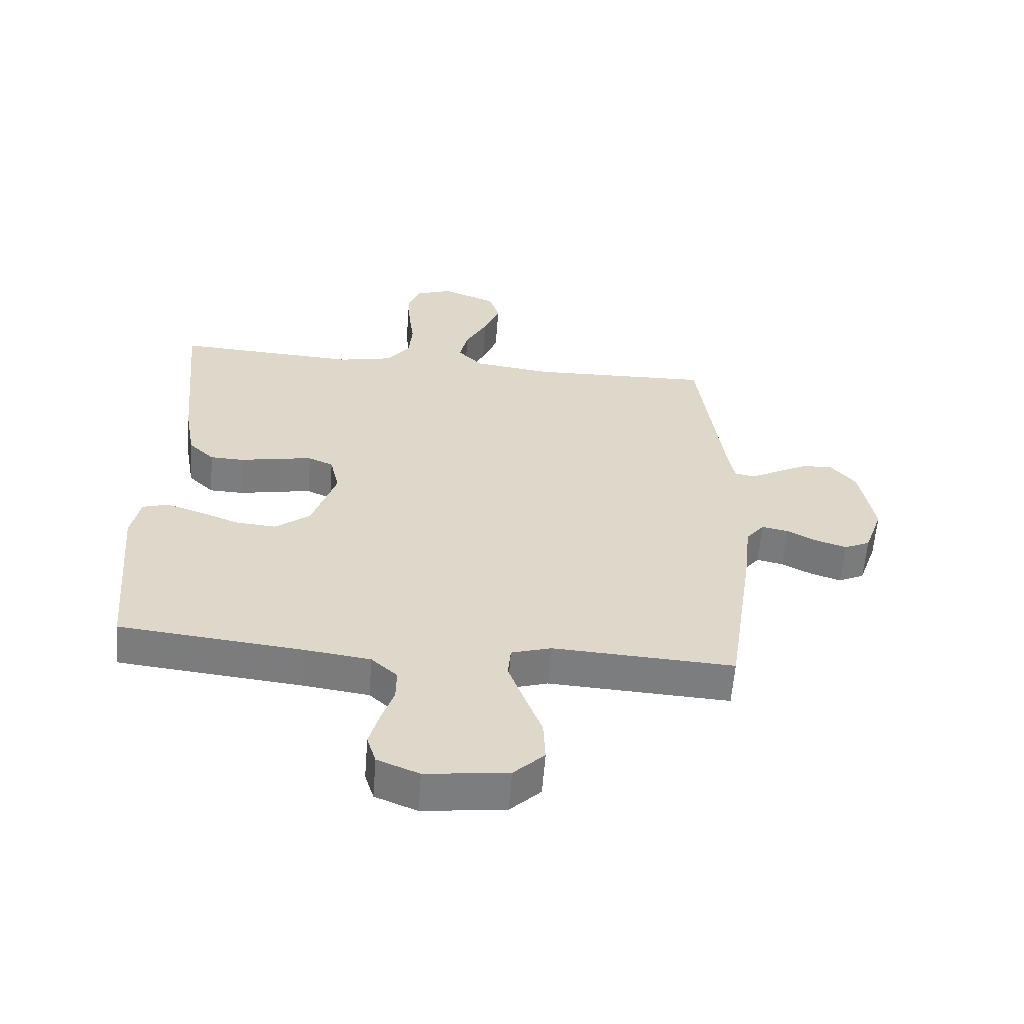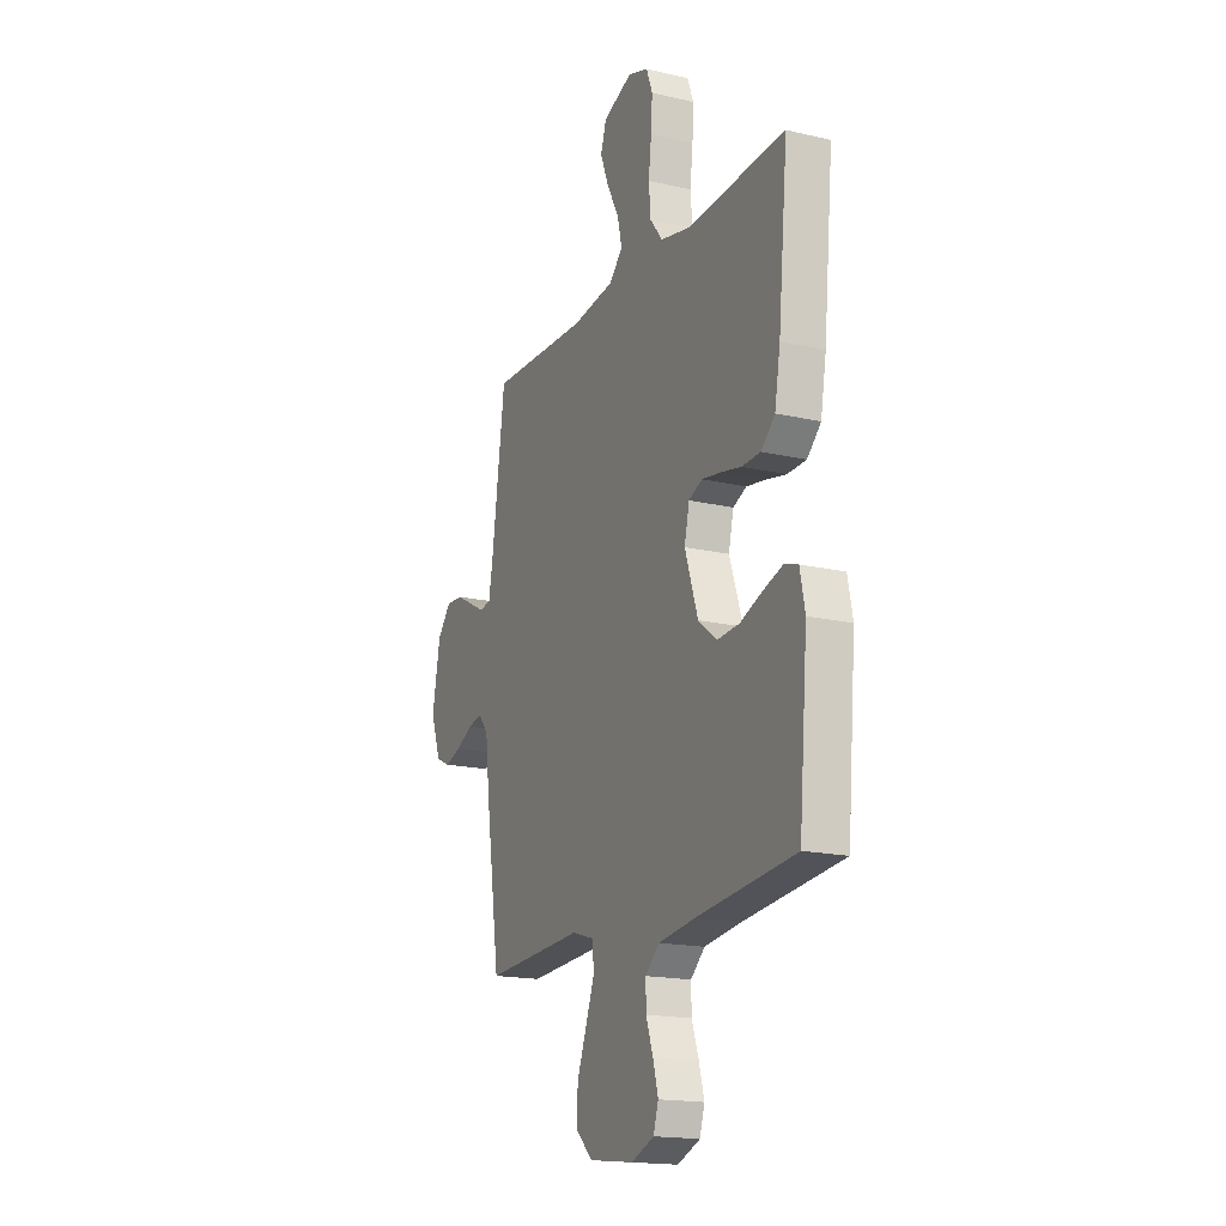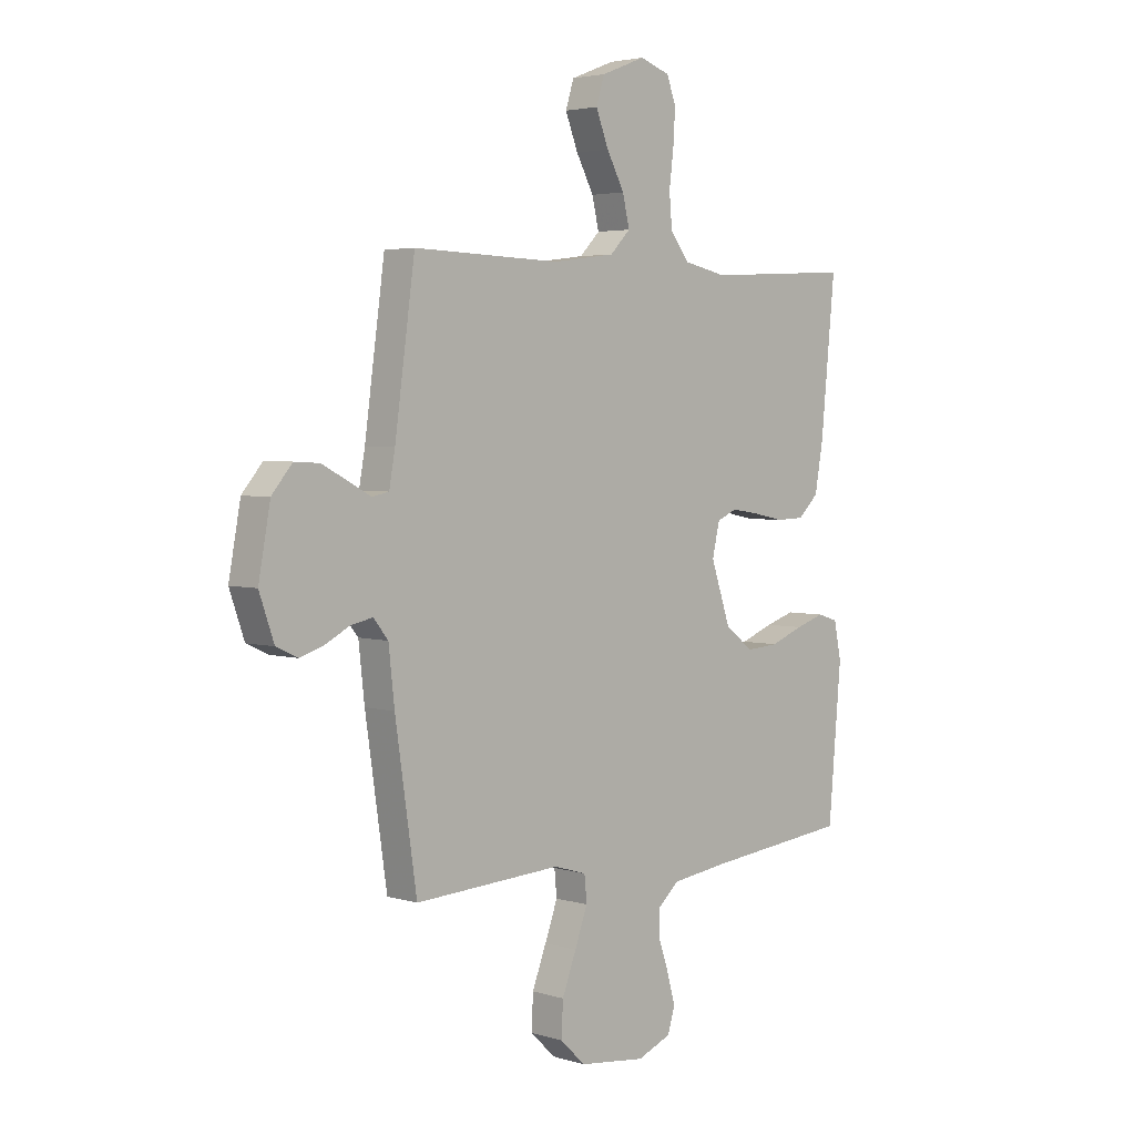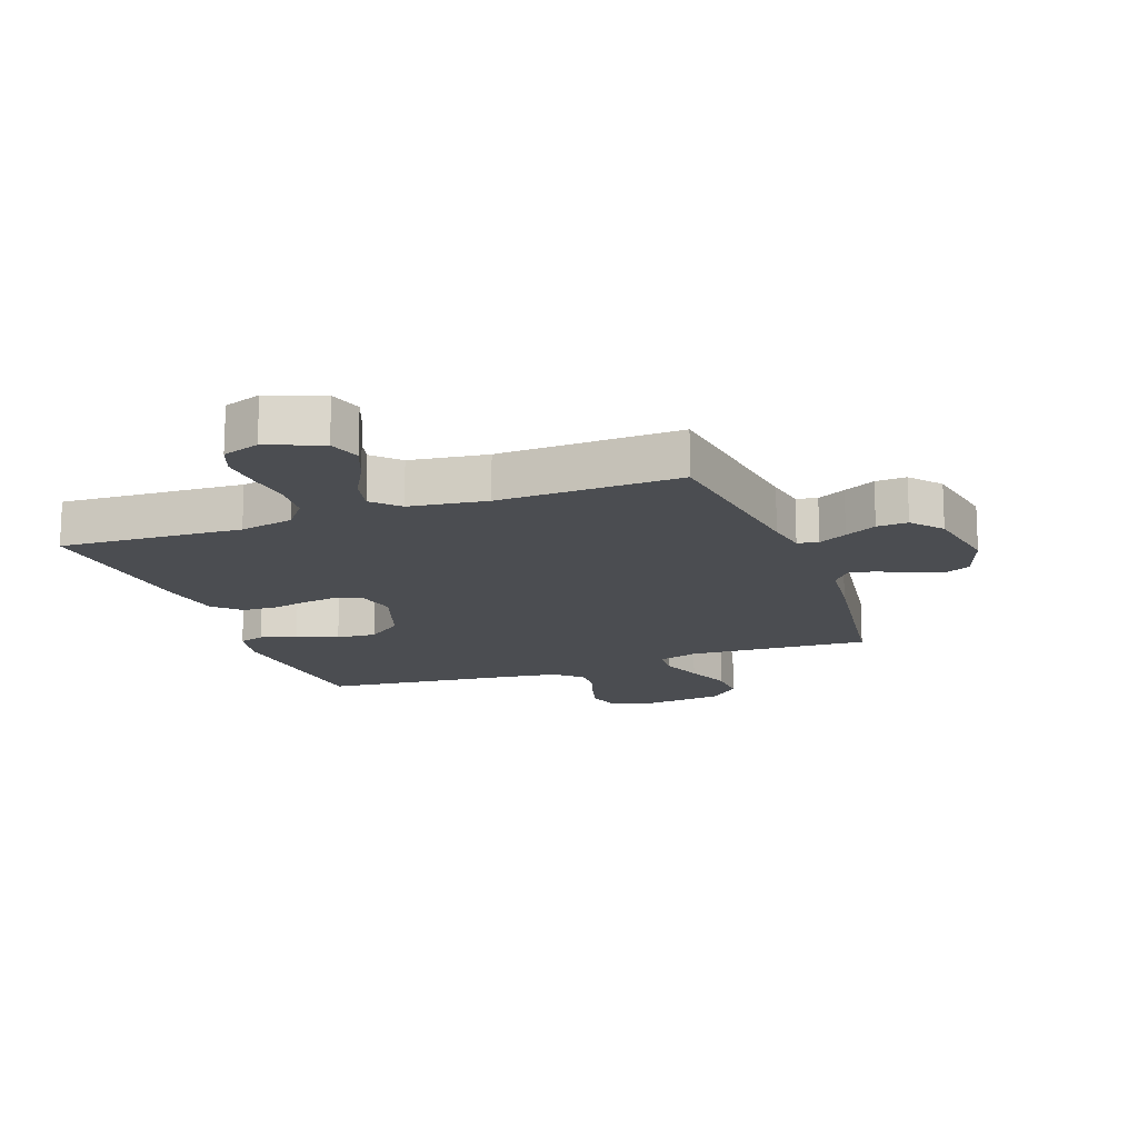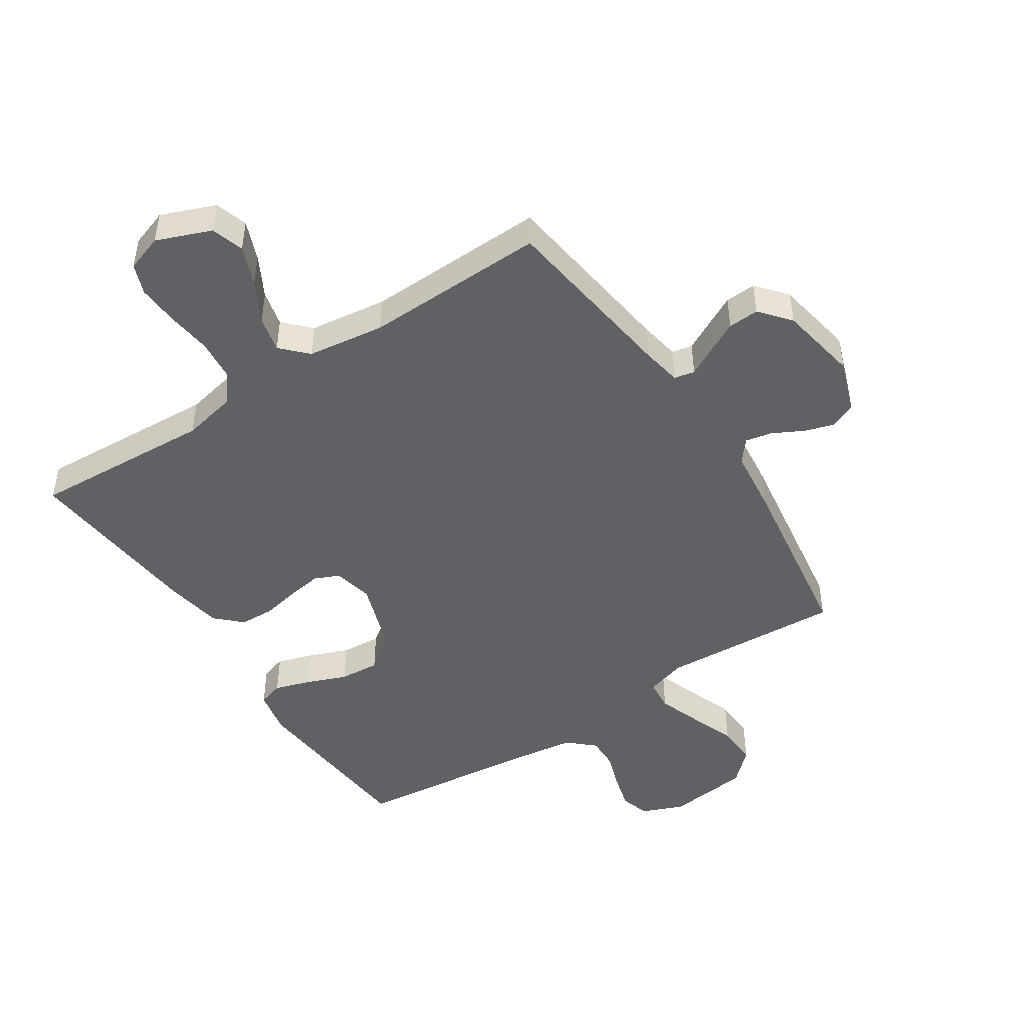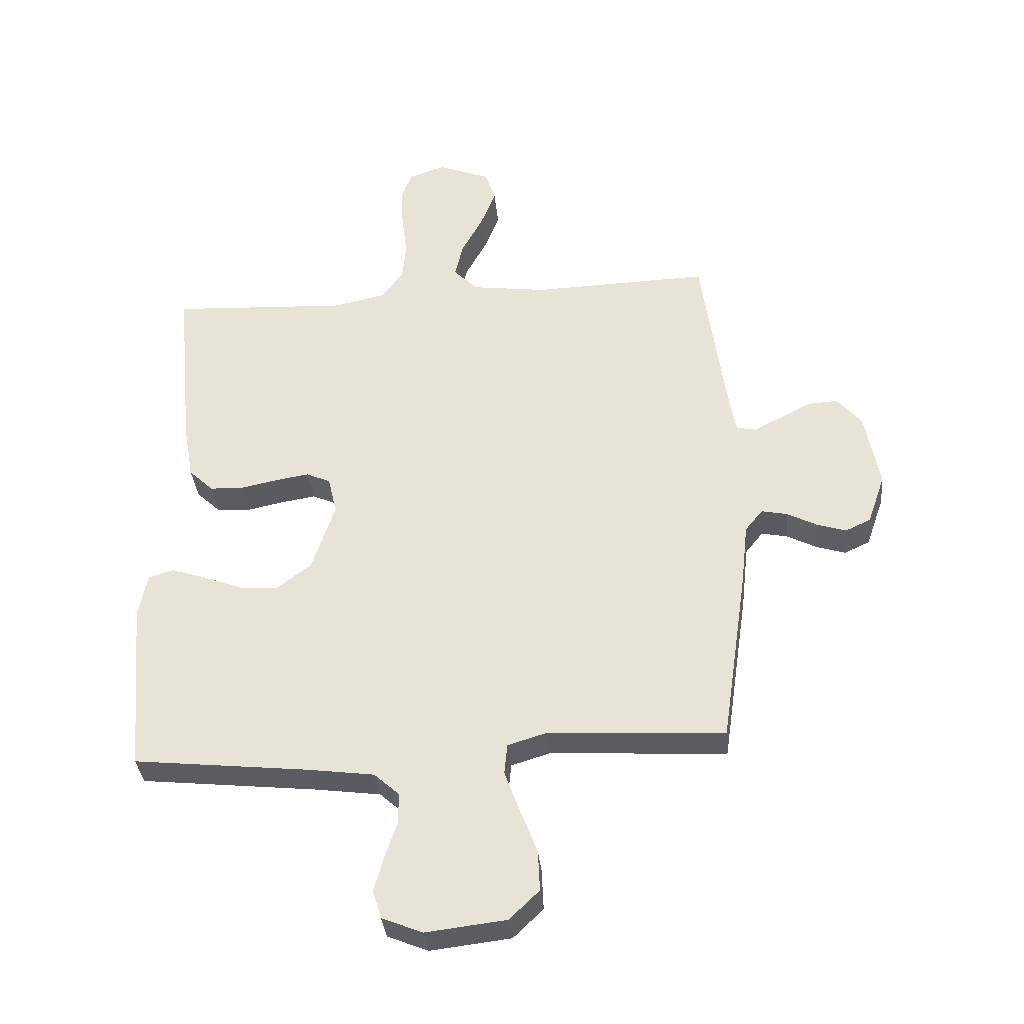
<metadata>
{"format":"obj","ext":"obj","renderer":"f3d","projection":"perspective","resolution":1024,"background":"white","views":[{"elev":-59.1,"azim":-4.4,"up":"+Z"},{"elev":-17.4,"azim":-114.7,"up":"+Z"},{"elev":3.7,"azim":135.0,"up":"+Z"},{"elev":-15.7,"azim":20.0,"up":"+Y"},{"elev":-47.3,"azim":33.1,"up":"+Y"},{"elev":-35.1,"azim":5.5,"up":"+Z"}]}
</metadata>
<code>
v 0.5 0.07 -0.5
v 0.2 0.07 -0.483
v 0.134 0.07 -0.503
v 0.129 0.07 -0.555
v 0.155 0.07 -0.626
v 0.184 0.07 -0.702
v 0.187 0.07 -0.771
v 0.136 0.07 -0.82
v 0 0.07 -0.836
v -0.069 0.07 -0.808
v -0.084 0.07 -0.76
v -0.068 0.07 -0.701
v -0.047 0.07 -0.64
v -0.046 0.07 -0.586
v -0.089 0.07 -0.547
v -0.2 0.07 -0.532
v -0.5 0.07 -0.5
v -0.526 0.07 -0.2
v -0.511 0.07 -0.126
v -0.469 0.07 -0.113
v -0.41 0.07 -0.132
v -0.343 0.07 -0.158
v -0.277 0.07 -0.163
v -0.219 0.07 -0.119
v -0.179 0.07 0
v -0.194 0.07 0.065
v -0.235 0.07 0.083
v -0.292 0.07 0.074
v -0.355 0.07 0.061
v -0.412 0.07 0.063
v -0.454 0.07 0.103
v -0.471 0.07 0.2
v -0.5 0.07 0.5
v -0.2 0.07 0.484
v -0.111 0.07 0.503
v -0.073 0.07 0.552
v -0.067 0.07 0.619
v -0.076 0.07 0.693
v -0.08 0.07 0.761
v -0.061 0.07 0.811
v 0 0.07 0.832
v 0.09 0.07 0.797
v 0.107 0.07 0.743
v 0.081 0.07 0.677
v 0.045 0.07 0.61
v 0.031 0.07 0.55
v 0.072 0.07 0.508
v 0.2 0.07 0.491
v 0.5 0.07 0.5
v 0.541 0.07 0.2
v 0.553 0.07 0.133
v 0.587 0.07 0.126
v 0.634 0.07 0.151
v 0.686 0.07 0.178
v 0.737 0.07 0.181
v 0.779 0.07 0.131
v 0.803 0.07 0
v 0.773 0.07 -0.086
v 0.73 0.07 -0.106
v 0.68 0.07 -0.09
v 0.63 0.07 -0.064
v 0.586 0.07 -0.055
v 0.556 0.07 -0.092
v 0.544 0.07 -0.2
v 0.5 0 -0.5
v 0.2 0 -0.483
v 0.134 0 -0.503
v 0.129 0 -0.555
v 0.155 0 -0.626
v 0.184 0 -0.702
v 0.187 0 -0.771
v 0.136 0 -0.82
v 0 0 -0.836
v -0.069 0 -0.808
v -0.084 0 -0.76
v -0.068 0 -0.701
v -0.047 0 -0.64
v -0.046 0 -0.586
v -0.089 0 -0.547
v -0.2 0 -0.532
v -0.5 0 -0.5
v -0.526 0 -0.2
v -0.511 0 -0.126
v -0.469 0 -0.113
v -0.41 0 -0.132
v -0.343 0 -0.158
v -0.277 0 -0.163
v -0.219 0 -0.119
v -0.179 0 0
v -0.194 0 0.065
v -0.235 0 0.083
v -0.292 0 0.074
v -0.355 0 0.061
v -0.412 0 0.063
v -0.454 0 0.103
v -0.471 0 0.2
v -0.5 0 0.5
v -0.2 0 0.484
v -0.111 0 0.503
v -0.073 0 0.552
v -0.067 0 0.619
v -0.076 0 0.693
v -0.08 0 0.761
v -0.061 0 0.811
v 0 0 0.832
v 0.09 0 0.797
v 0.107 0 0.743
v 0.081 0 0.677
v 0.045 0 0.61
v 0.031 0 0.55
v 0.072 0 0.508
v 0.2 0 0.491
v 0.5 0 0.5
v 0.541 0 0.2
v 0.553 0 0.133
v 0.587 0 0.126
v 0.634 0 0.151
v 0.686 0 0.178
v 0.737 0 0.181
v 0.779 0 0.131
v 0.803 0 0
v 0.773 0 -0.086
v 0.73 0 -0.106
v 0.68 0 -0.09
v 0.63 0 -0.064
v 0.586 0 -0.055
v 0.556 0 -0.092
v 0.544 0 -0.2
f 63 64 1 2
f 62 63 2 3
f 59 60 61
f 58 59 61
f 57 58 61
f 56 57 61
f 55 56 61
f 54 55 61
f 53 54 61
f 52 53 61
f 51 52 61 62
f 50 51 62 3
f 48 49 50 3
f 43 44 45
f 42 43 45
f 41 42 45
f 40 41 45
f 39 40 45
f 38 39 45
f 37 38 45
f 36 37 45 46
f 35 36 46 47
f 32 33 34
f 31 32 34
f 30 31 34
f 29 30 34
f 28 29 34
f 35 47 48
f 34 35 48
f 28 34 48
f 27 28 48
f 20 21 22
f 19 20 22
f 18 19 22
f 17 18 22
f 16 17 22
f 15 16 22 23
f 14 15 23 24
f 11 12 13
f 10 11 13
f 9 10 13
f 8 9 13
f 7 8 13
f 6 7 13
f 5 6 13
f 4 5 13 14
f 14 24 25
f 4 14 25
f 3 4 25
f 26 27 48
f 3 25 26 48
f 66 65 128 127
f 67 66 127 126
f 125 124 123
f 125 123 122
f 125 122 121
f 125 121 120
f 125 120 119
f 125 119 118
f 125 118 117
f 125 117 116
f 126 125 116 115
f 67 126 115 114
f 67 114 113 112
f 109 108 107
f 109 107 106
f 109 106 105
f 109 105 104
f 109 104 103
f 109 103 102
f 109 102 101
f 110 109 101 100
f 111 110 100 99
f 98 97 96
f 98 96 95
f 98 95 94
f 98 94 93
f 98 93 92
f 112 111 99
f 112 99 98
f 112 98 92
f 112 92 91
f 86 85 84
f 86 84 83
f 86 83 82
f 86 82 81
f 86 81 80
f 87 86 80 79
f 88 87 79 78
f 77 76 75
f 77 75 74
f 77 74 73
f 77 73 72
f 77 72 71
f 77 71 70
f 77 70 69
f 78 77 69 68
f 89 88 78
f 89 78 68
f 89 68 67
f 112 91 90
f 112 90 89 67
f 1 65 66 2
f 2 66 67 3
f 3 67 68 4
f 4 68 69 5
f 5 69 70 6
f 6 70 71 7
f 7 71 72 8
f 8 72 73 9
f 9 73 74 10
f 10 74 75 11
f 11 75 76 12
f 12 76 77 13
f 13 77 78 14
f 14 78 79 15
f 15 79 80 16
f 16 80 81 17
f 17 81 82 18
f 18 82 83 19
f 19 83 84 20
f 20 84 85 21
f 21 85 86 22
f 22 86 87 23
f 23 87 88 24
f 24 88 89 25
f 25 89 90 26
f 26 90 91 27
f 27 91 92 28
f 28 92 93 29
f 29 93 94 30
f 30 94 95 31
f 31 95 96 32
f 32 96 97 33
f 33 97 98 34
f 34 98 99 35
f 35 99 100 36
f 36 100 101 37
f 37 101 102 38
f 38 102 103 39
f 39 103 104 40
f 40 104 105 41
f 41 105 106 42
f 42 106 107 43
f 43 107 108 44
f 44 108 109 45
f 45 109 110 46
f 46 110 111 47
f 47 111 112 48
f 48 112 113 49
f 49 113 114 50
f 50 114 115 51
f 51 115 116 52
f 52 116 117 53
f 53 117 118 54
f 54 118 119 55
f 55 119 120 56
f 56 120 121 57
f 57 121 122 58
f 58 122 123 59
f 59 123 124 60
f 60 124 125 61
f 61 125 126 62
f 62 126 127 63
f 63 127 128 64
f 64 128 65 1

</code>
